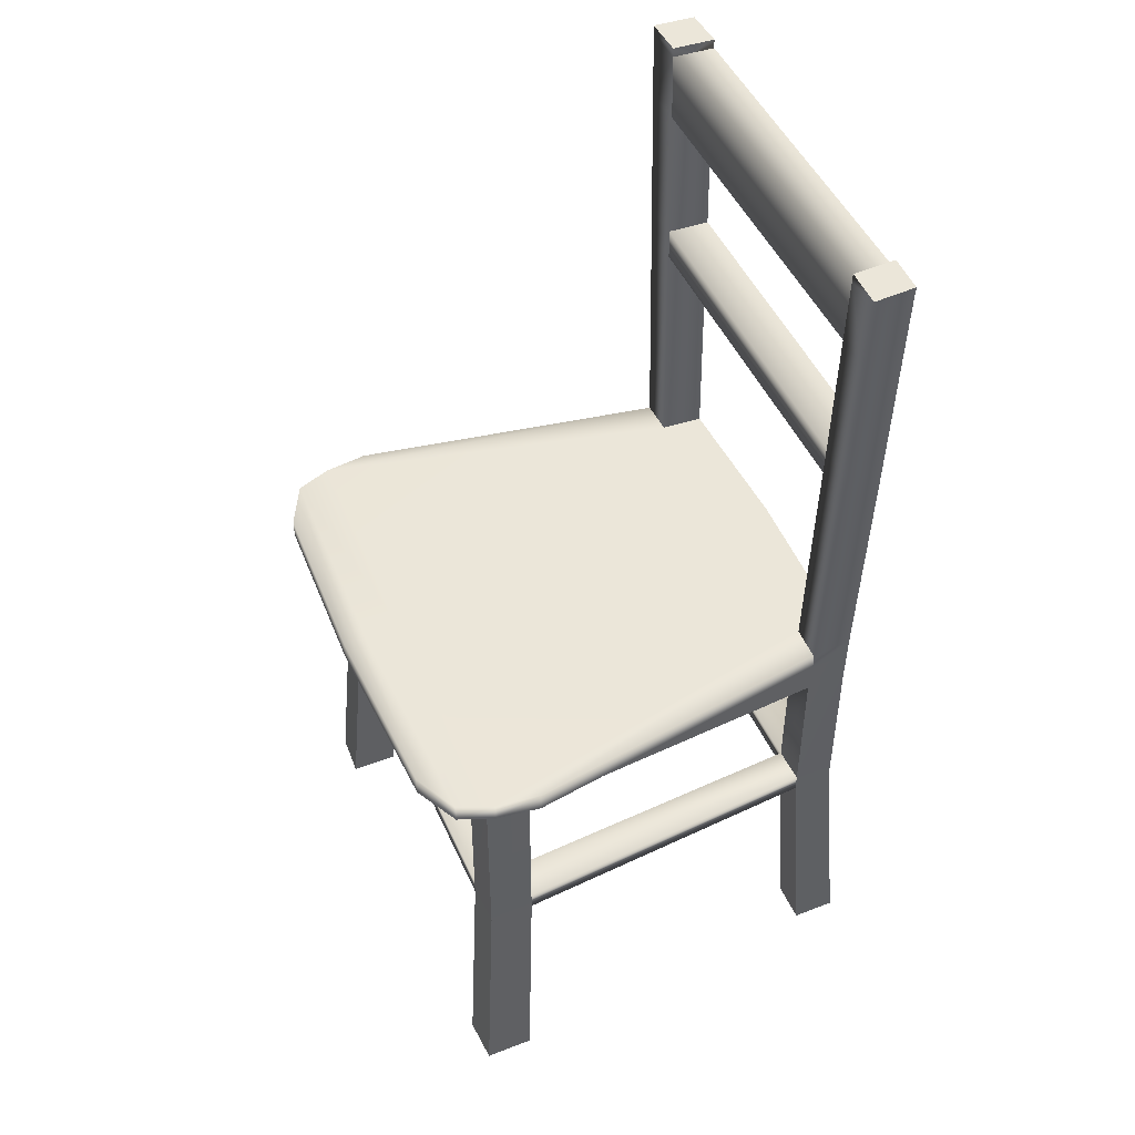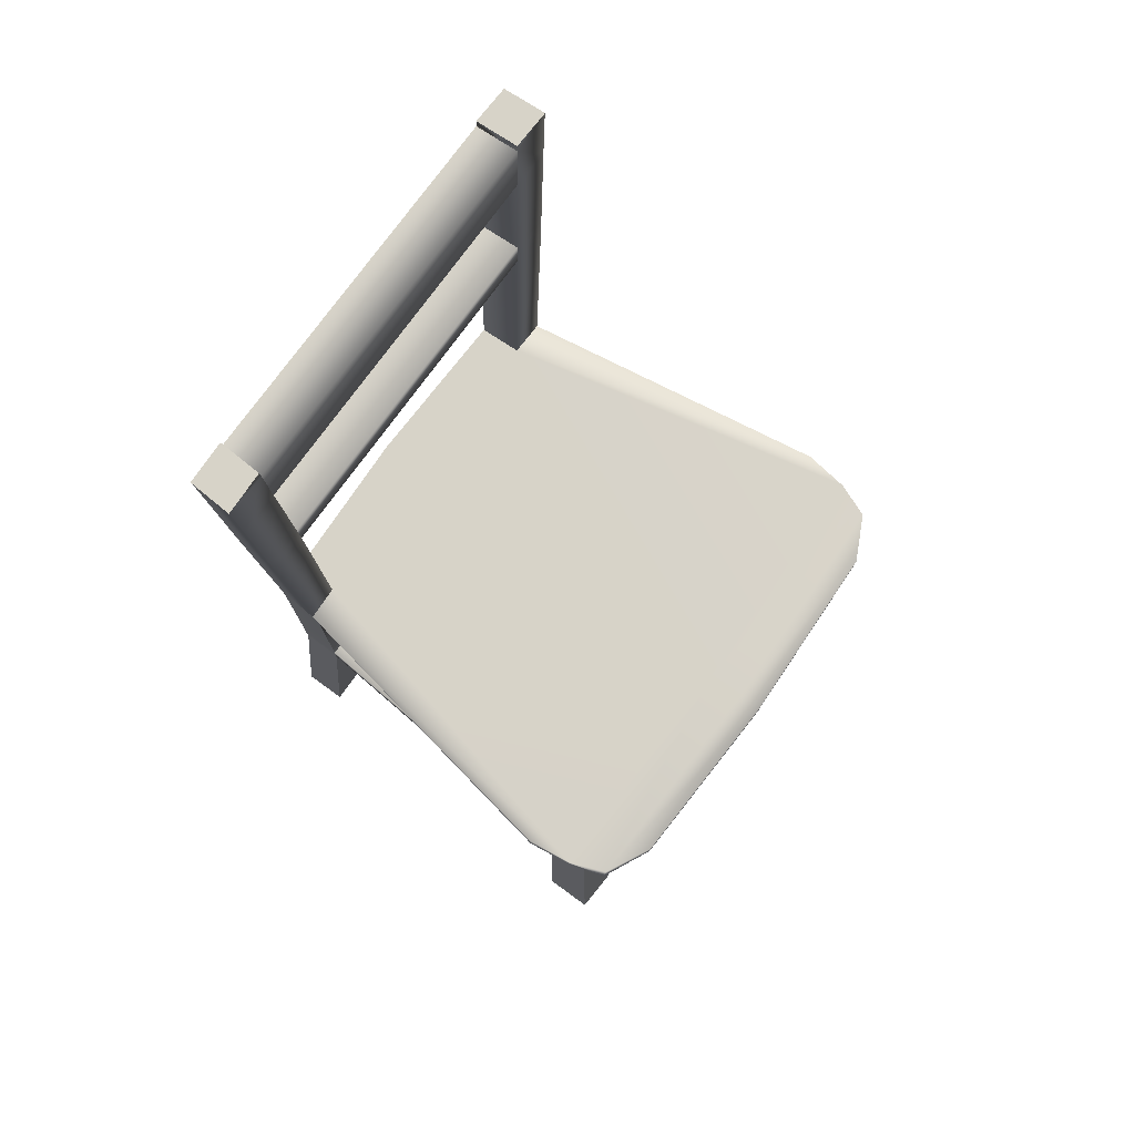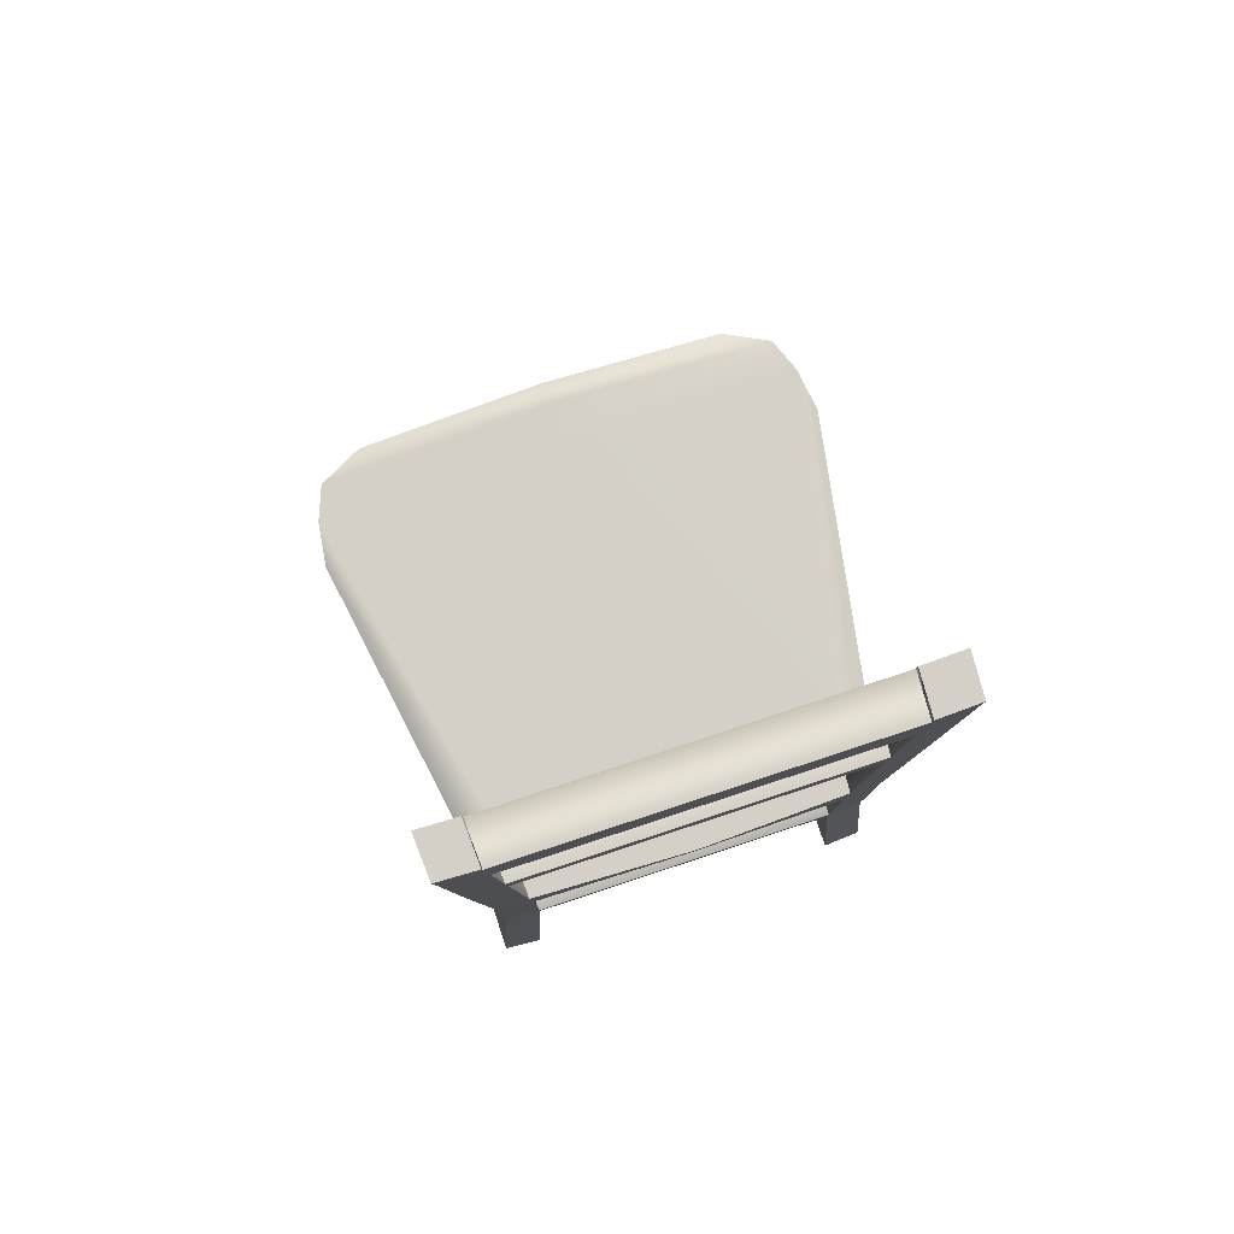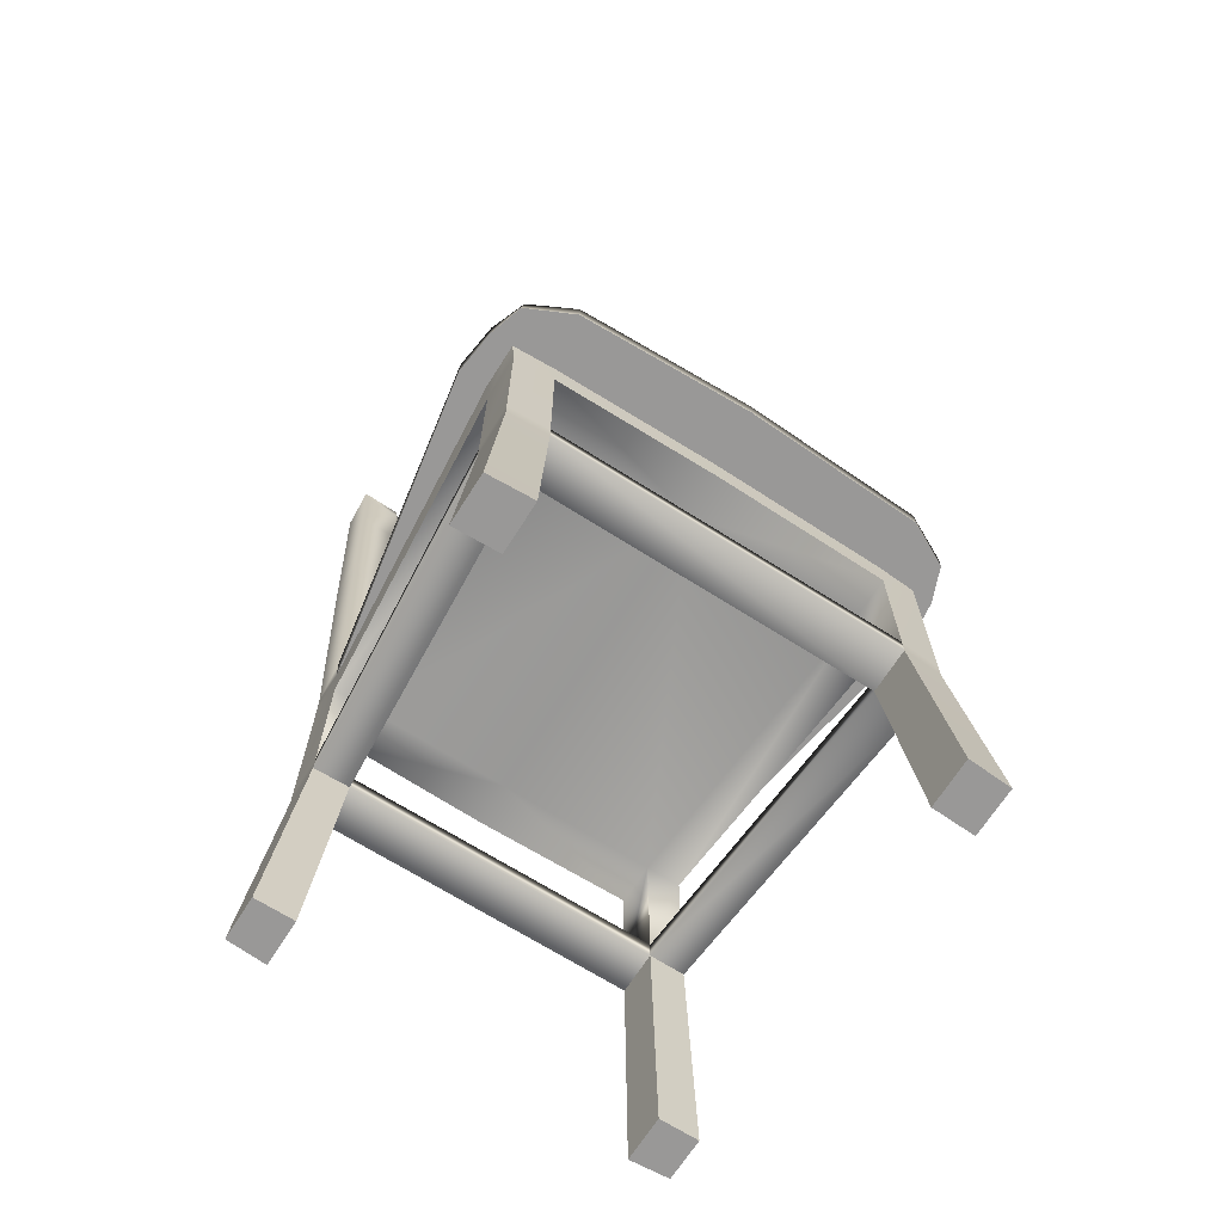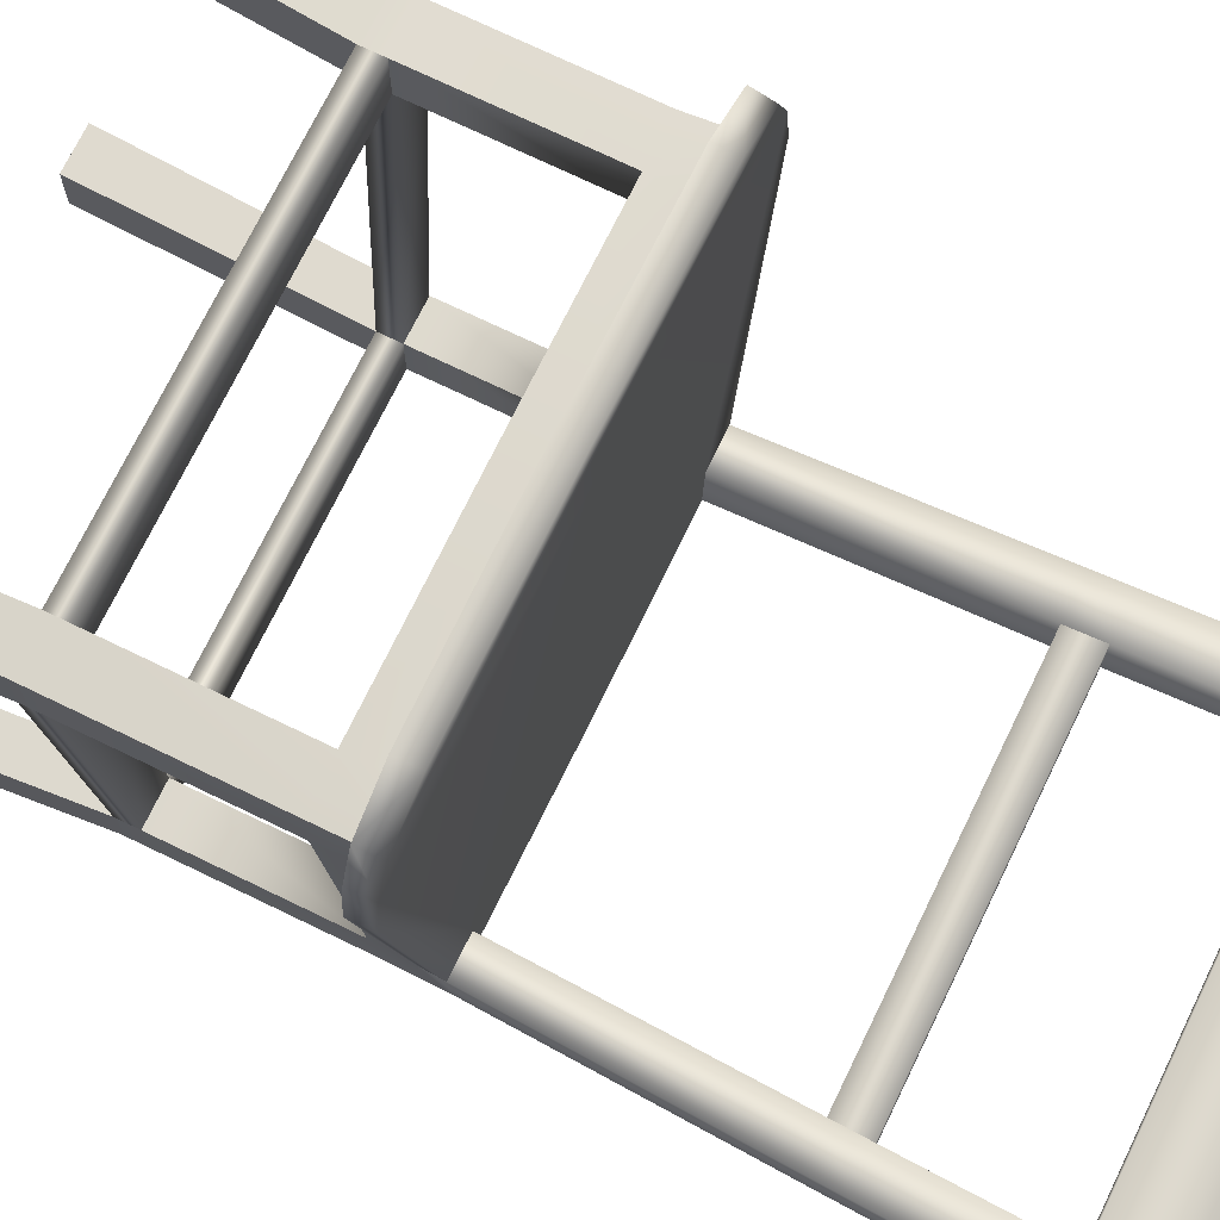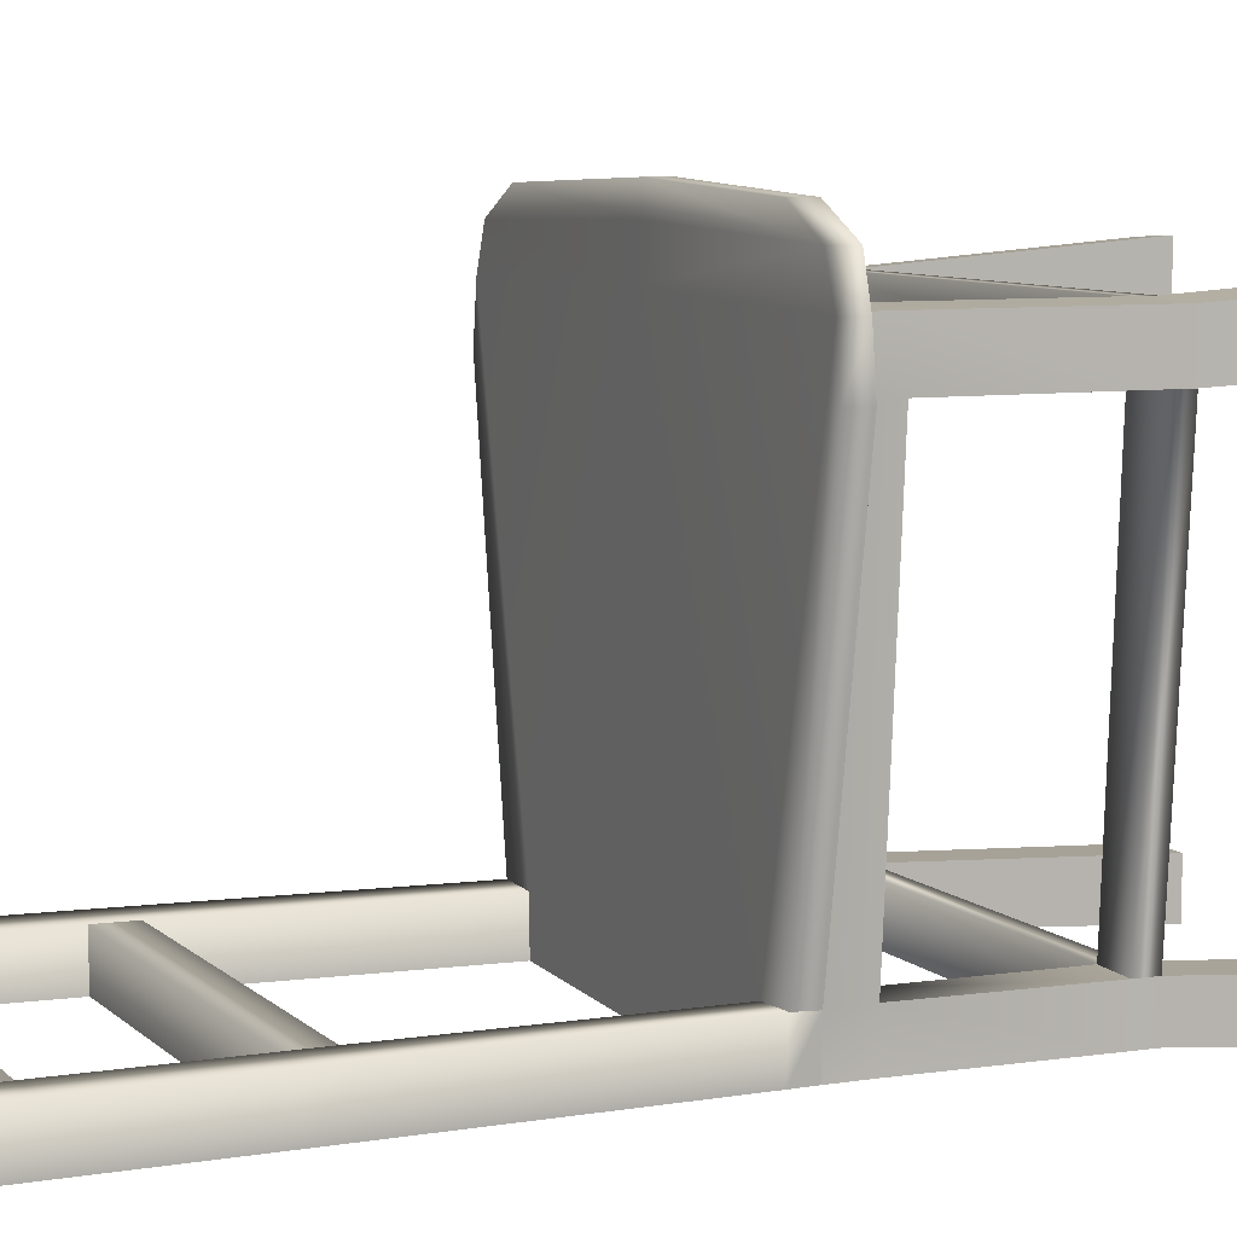
<metadata>
{"format":"obj","ext":"obj","renderer":"f3d","projection":"perspective","resolution":1024,"background":"white","views":[{"elev":47.7,"azim":66.7,"up":"+Y"},{"elev":76.5,"azim":-54.0,"up":"+Y"},{"elev":80.0,"azim":161.8,"up":"+Y"},{"elev":-68.7,"azim":-32.4,"up":"+Y"},{"elev":72.0,"azim":115.9,"up":"+Z"},{"elev":7.4,"azim":-113.5,"up":"+Z"}]}
</metadata>
<code>
g default
v -0.5388 -0.02338 0.189
v 0.3153 -0.02338 0.189
v -0.5388 0.02338 0.189
v 0.3153 0.02338 0.189
v -0.5551 0.02338 -0.8817
v 0.3402 0.02338 -0.8812
v -0.5548 -0.02338 -0.8809
v 0.3393 -0.02338 -0.8812
v 0.4515 0.02338 0.05512
v -0.675 0.02338 0.05512
v -0.675 -0.02338 0.05512
v 0.4515 -0.02338 0.05512
v 0.4195 0.02338 0.1365
v -0.643 0.02338 0.1365
v -0.6497 -0.02338 0.1365
v 0.4195 -0.02338 0.1365
v -0.1201 0.02338 -0.8976
v -0.1201 -0.02338 -0.8943
v -0.1213 -0.02338 0.06753
v -0.1208 -0.02338 0.151
v -0.119 -0.02338 0.2049
v -0.119 0.02338 0.2049
v -0.1208 0.02338 0.151
v -0.1213 0.02338 0.06753
v -0.5628 0.02338 -0.7847
v -0.5587 -0.02338 -0.7874
v 0.3419 -0.02338 -0.7897
v 0.3453 0.02338 -0.7847
v -0.1202 0.02338 -0.8088
v -0.4751 0.02338 -0.8851
v -0.4706 -0.02338 -0.8853
v -0.6222 -0.02338 0.05779
v -0.4819 0.02338 -0.7877
v 0.2605 0.02338 -0.8849
v 0.2528 -0.02338 -0.8849
v 0.4003 -0.02338 0.05752
v 0.2648 0.02338 -0.7874
v 0.465 0.02338 -0.04793
v 0.465 -0.02338 -0.04793
v 0.3999 -0.02338 -0.04605
v -0.6222 -0.02338 -0.04585
v -0.6886 -0.02338 -0.04793
v -0.6886 0.02338 -0.04793
v -0.5545 -0.1024 -0.8801
v -0.6155 -0.1024 -0.04585
v -0.1202 -0.1024 -0.891
v -0.1215 -0.1024 -0.03822
v 0.3384 -0.1024 -0.8798
v 0.3999 -0.1024 -0.04605
v -0.1213 -0.1024 0.06753
v 0.4003 -0.1024 0.05752
v -0.6155 -0.1024 0.05779
v 0.3906 1.121 -0.8817
v 0.3027 1.121 -0.8847
v 0.3074 1.121 -0.7874
v 0.3963 1.121 -0.7847
v -0.6081 1.121 -0.8817
v -0.6138 1.121 -0.7847
v -0.5178 1.121 -0.7875
v -0.5128 1.121 -0.8849
v -0.4699 -0.1024 -0.8856
v -0.5193 -0.1024 -0.04204
v -0.5193 -0.1024 0.06266
v 0.254 -0.1024 -0.8854
v 0.3076 -0.1024 -0.04214
v 0.3076 -0.1024 0.06253
v -0.5545 -0.1024 -0.7862
v -0.4699 -0.1024 -0.7862
v 0.3384 -0.1024 -0.7862
v -0.1201 -0.1024 -0.7862
v 0.254 -0.1024 -0.7862
v -0.5193 -0.02338 0.06266
v 0.3076 -0.02338 0.06253
v -0.553 -1.04 -0.01165
v -0.553 -1.04 0.1017
v -0.657 -1.04 0.09638
v -0.657 -1.04 -0.01578
v 0.4418 -1.04 0.09609
v 0.3416 -1.04 0.1015
v 0.3416 -1.04 -0.01176
v 0.4414 -1.04 -0.016
v 0.3749 -1.04 -0.9184
v 0.3749 -1.04 -0.817
v 0.2836 -1.04 -0.817
v 0.2836 -1.04 -0.9244
v -0.591 -1.04 -0.817
v -0.4996 -1.04 -0.817
v -0.591 -1.04 -0.9187
v -0.4995 -1.04 -0.9246
v -0.6155 -0.4552 0.05779
v -0.5193 -0.4552 0.06266
v -0.5193 -0.4552 -0.04204
v -0.6155 -0.4552 -0.04585
v -0.5193 -0.4992 0.06266
v -0.5193 -0.4992 -0.04204
v -0.6155 -0.4992 -0.04585
v -0.6155 -0.4992 0.05779
v 0.3076 -0.4552 0.06259
v 0.3076 -0.4552 -0.04209
v 0.3076 -0.4992 0.06259
v 0.3076 -0.4992 -0.04209
v -0.4699 -0.4552 -0.7859
v -0.5543 -0.4552 -0.7878
v -0.4699 -0.4995 -0.7859
v -0.5543 -0.4995 -0.7878
v 0.4003 -0.4552 0.05752
v 0.3999 -0.4552 -0.04605
v 0.4003 -0.4991 0.05752
v 0.3999 -0.4991 -0.04605
v -0.4699 -0.4553 -0.8856
v -0.5545 -0.4553 -0.8801
v -0.4699 -0.4998 -0.8856
v -0.5545 -0.4998 -0.8801
v 0.2545 -0.4554 -0.7848
v 0.2541 -0.4553 -0.8855
v 0.2545 -0.4992 -0.786
v 0.2541 -0.4993 -0.8855
v 0.3381 -0.4553 -0.7867
v 0.3381 -0.499 -0.7867
v 0.3384 -0.4554 -0.8798
v 0.3384 -0.4988 -0.8798
v 0.3013 0.9642 -0.7874
v 0.2966 0.9642 -0.8847
v 0.3834 0.9642 -0.8817
v 0.389 0.9642 -0.7847
v 0.2901 0.6473 -0.7874
v 0.2855 0.6473 -0.8847
v 0.3701 0.6473 -0.8817
v 0.3755 0.6473 -0.7847
v 0.2872 0.5728 -0.7874
v 0.2826 0.5728 -0.8847
v 0.3667 0.5728 -0.8817
v 0.3721 0.5728 -0.7847
v -0.5117 0.964 -0.7875
v -0.5071 0.964 -0.8849
v -0.4965 0.5728 -0.7875
v -0.4925 0.5728 -0.8849
v -0.4995 0.6473 -0.7875
v -0.495 0.6473 -0.8849
v -0.6064 0.9638 -0.7847
v -0.6008 0.9638 -0.8817
v -0.5918 0.6472 -0.7847
v -0.5864 0.6472 -0.8817
v -0.5882 0.5728 -0.7847
v -0.5828 0.5728 -0.8817
v 0.3924 1.142 -0.8817
v 0.3038 1.142 -0.8847
v 0.3086 1.142 -0.7874
v 0.3981 1.142 -0.7847
v -0.6098 1.142 -0.8817
v -0.6156 1.142 -0.7847
v -0.519 1.142 -0.7875
v -0.5139 1.142 -0.8849
g pCube1
f 14 3 22 23
f 23 22 4 13
f 146 147 148 149
f 150 151 152 153
f 33 10 24 29
f 24 10 14 23
f 24 23 13 9
f 34 17 29 37
f 24 9 37 29
f 10 33 25 43
f 22 3 1 21
f 4 22 21 2
f 34 37 130 131
f 25 33 136 144
f 3 14 15 1
f 15 14 10 11
f 74 75 76 77
f 32 72 15 11
f 63 72 32 52
f 16 13 4 2
f 16 12 9 13
f 36 12 16 73
f 66 51 36 73
f 1 15 20 21
f 2 21 20 16
f 73 16 20 19
f 47 65 66 50
f 63 62 47 50
f 66 73 19 50
f 19 72 63 50
f 20 15 72 19
f 37 9 38 28
f 132 6 34 131
f 133 130 37 28
f 133 28 6 132
f 30 33 29 17
f 145 5 25 144
f 136 33 30 137
f 137 30 5 145
f 12 39 38 9
f 12 36 40 39
f 49 40 36 51
f 78 79 80 81
f 65 71 69 49
f 6 28 27 8
f 39 27 28 38
f 27 39 40
f 40 49 69 27
f 35 34 6 8
f 82 83 84 85
f 69 48 8 27
f 64 35 8 48
f 68 70 47 62
f 47 70 71 65
f 30 31 7 5
f 17 34 35 18
f 64 71 70 46
f 70 68 61 46
f 18 31 30 17
f 61 31 18 46
f 35 64 46 18
f 25 26 42 43
f 11 10 43 42
f 11 42 41 32
f 45 52 32 41
f 5 7 26 25
f 67 68 62 45
f 87 86 88 89
f 67 26 7 44
f 31 61 44 7
f 26 67 45 41
f 26 41 42
f 62 63 91 92
f 63 52 90 91
f 52 45 93 90
f 45 62 92 93
f 51 66 98 106
f 66 65 99 98
f 65 49 107 99
f 49 51 106 107
f 48 69 118 120
f 69 71 114 118
f 71 64 115 114
f 64 48 120 115
f 68 67 103 102
f 67 44 111 103
f 44 61 110 111
f 61 68 102 110
f 91 90 97 94
f 90 93 96 97
f 95 94 75 74
f 96 95 74 77
f 97 96 77 76
f 94 97 76 75
f 92 91 98 99
f 91 94 100 98
f 94 95 101 100
f 95 92 99 101
f 93 92 102 103
f 92 95 104 102
f 95 96 105 104
f 96 93 103 105
f 106 98 100 108
f 107 106 108 109
f 100 101 80 79
f 108 100 79 78
f 109 108 78 81
f 101 109 81 80
f 111 110 112 113
f 103 111 113 105
f 113 112 89 88
f 105 113 88 86
f 104 105 86 87
f 112 104 87 89
f 110 102 114 115
f 102 104 116 114
f 104 112 117 116
f 112 110 115 117
f 99 107 118 114
f 107 109 119 118
f 109 101 116 119
f 101 99 114 116
f 120 118 119 121
f 115 120 121 117
f 121 119 83 82
f 117 121 82 85
f 116 117 85 84
f 119 116 84 83
f 53 124 123 54
f 56 125 124 53
f 55 122 125 56
f 127 126 122 123
f 124 128 127 123
f 125 129 128 124
f 125 122 126 129
f 128 132 131 127
f 129 133 132 128
f 129 126 130 133
f 123 122 134 135
f 122 55 59 134
f 55 54 60 59
f 54 123 135 60
f 131 130 136 137
f 130 126 138 136
f 126 127 139 138
f 127 131 137 139
f 57 141 140 58
f 60 135 141 57
f 140 134 59 58
f 141 143 142 140
f 135 139 143 141
f 134 138 139 135
f 142 138 134 140
f 143 145 144 142
f 139 137 145 143
f 144 136 138 142
f 53 54 147 146
f 54 55 148 147
f 55 56 149 148
f 56 53 146 149
f 57 58 151 150
f 58 59 152 151
f 59 60 153 152
f 60 57 150 153

</code>
